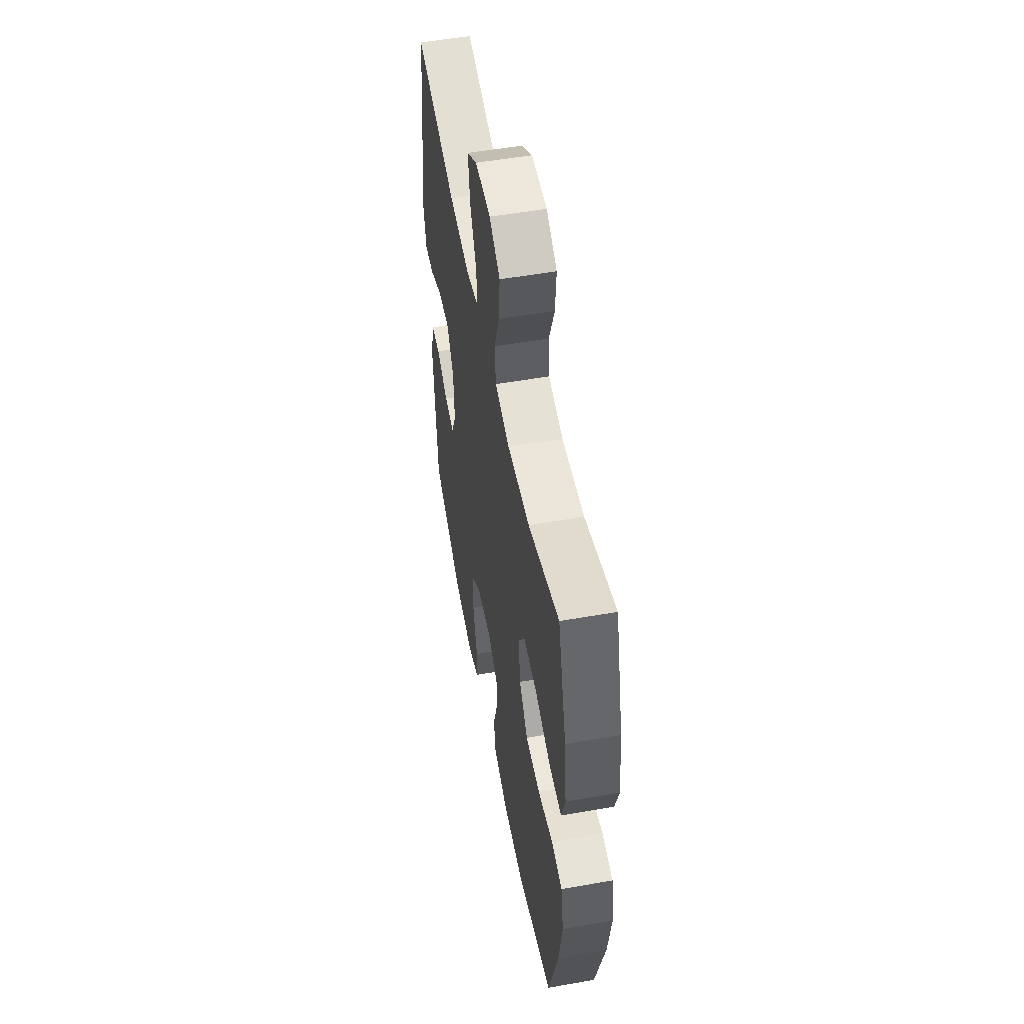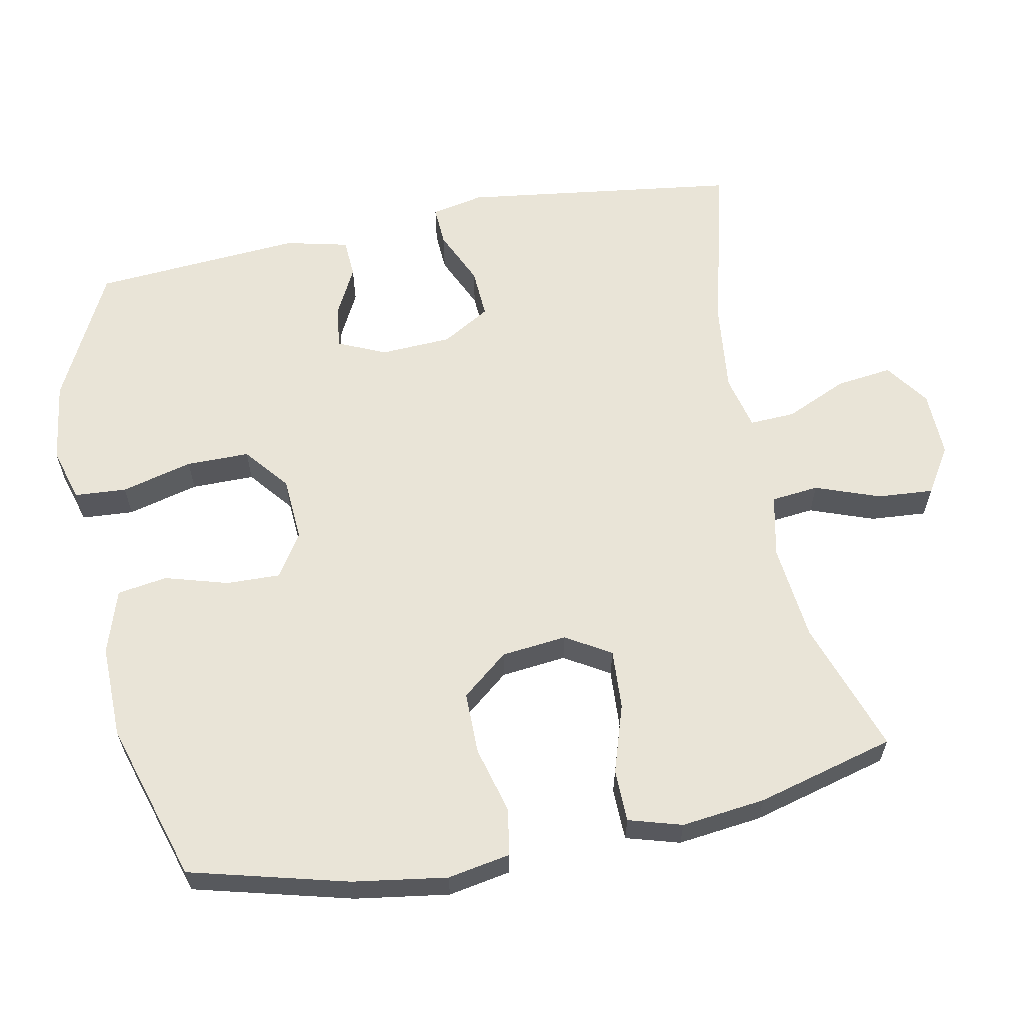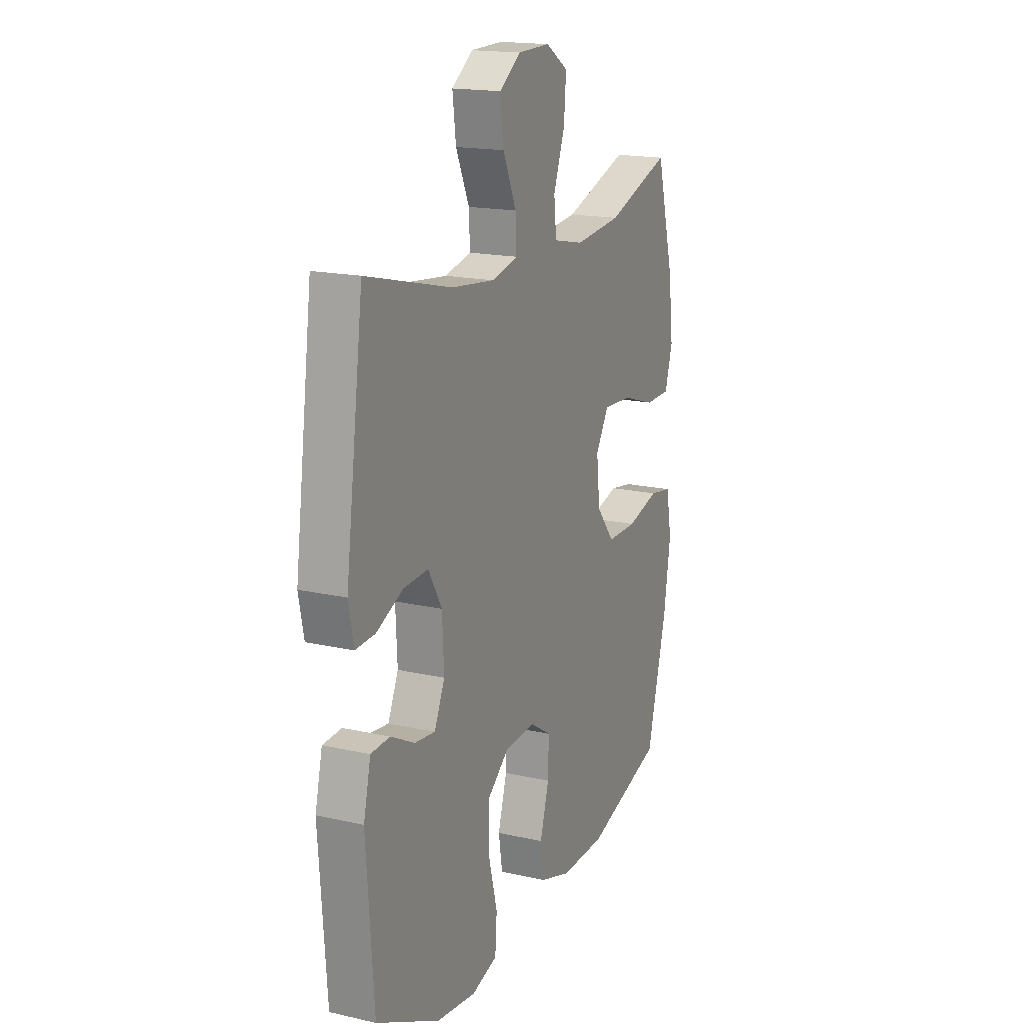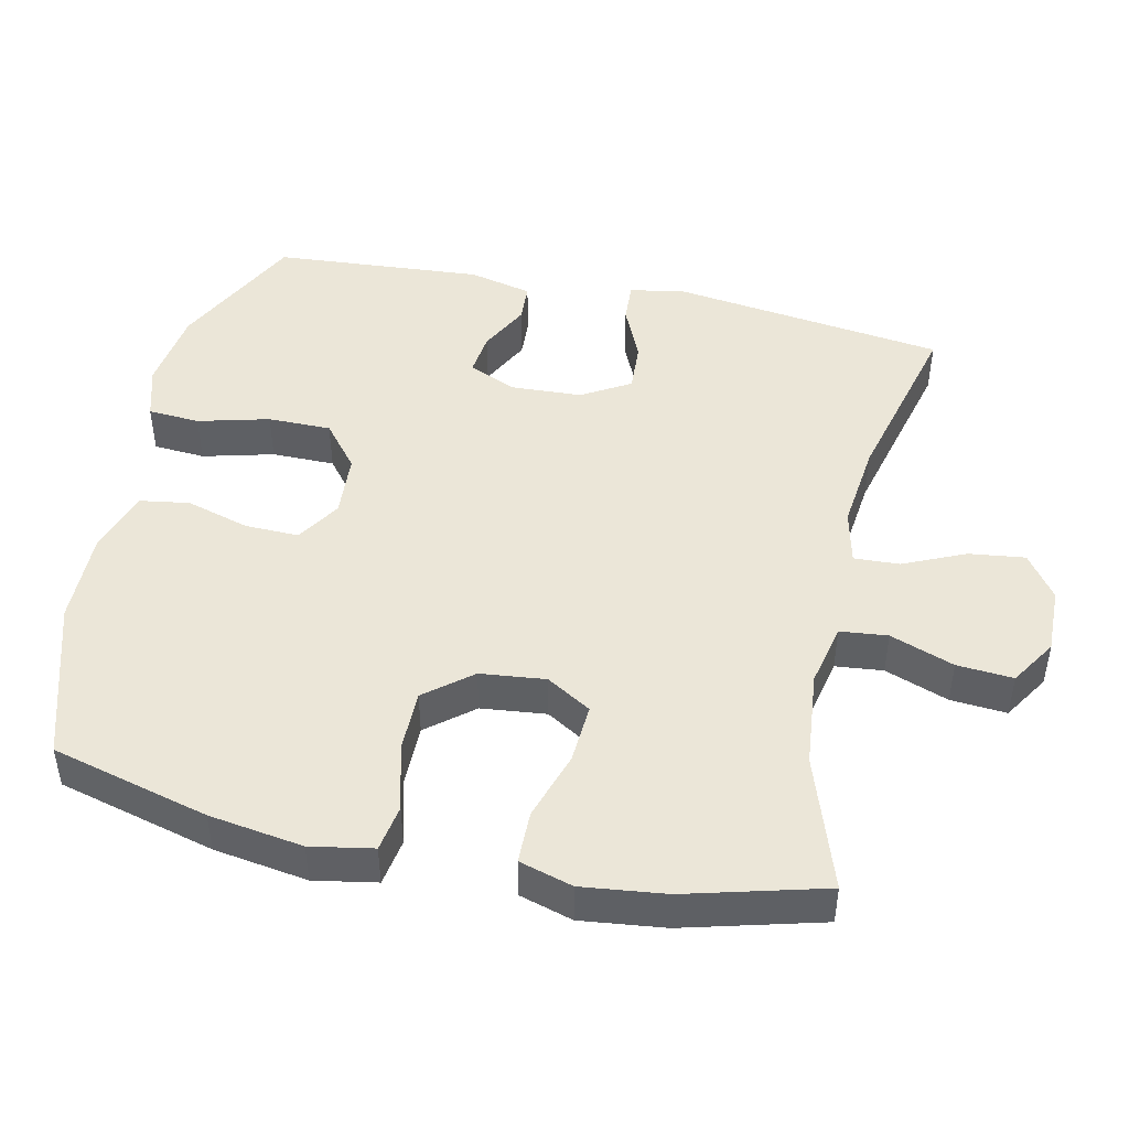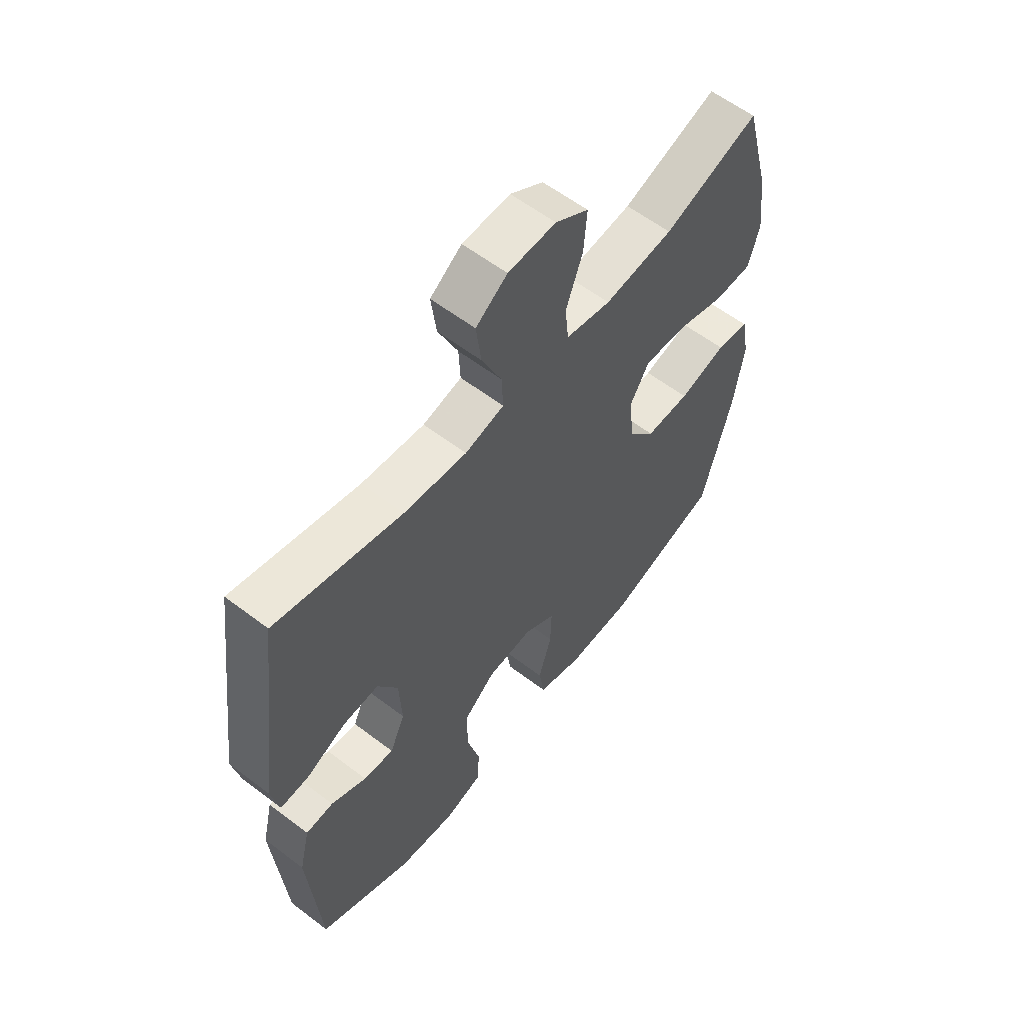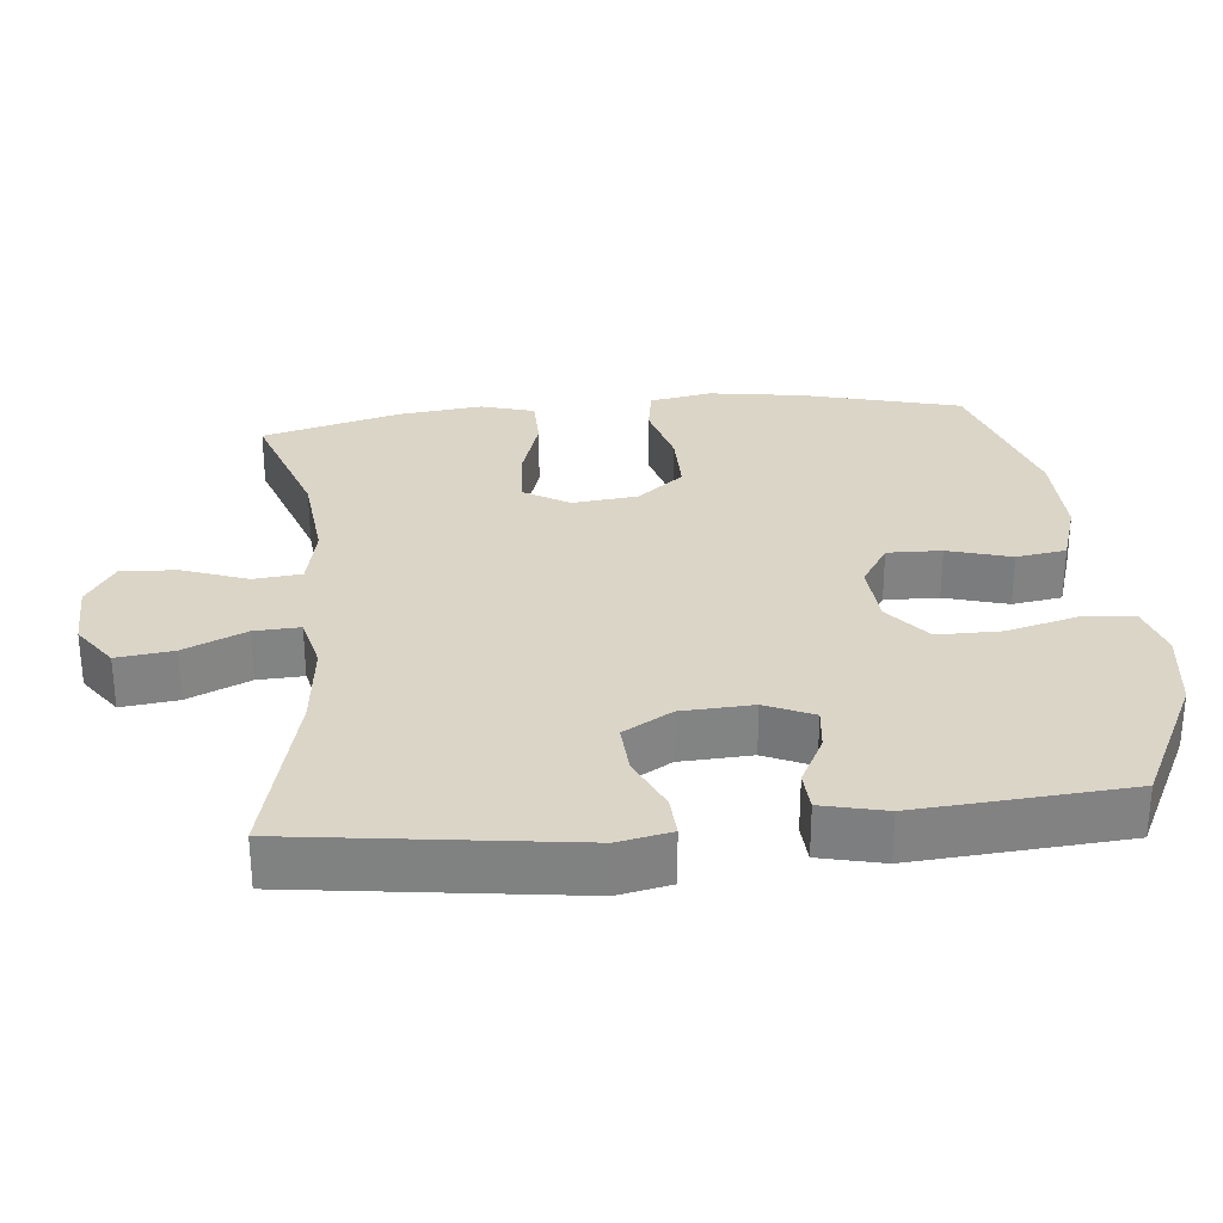
<metadata>
{"format":"obj","ext":"obj","renderer":"f3d","projection":"perspective","resolution":1024,"background":"white","views":[{"elev":53.7,"azim":-100.6,"up":"+Z"},{"elev":61.0,"azim":-101.2,"up":"+Y"},{"elev":17.4,"azim":114.3,"up":"+Z"},{"elev":46.4,"azim":-77.6,"up":"+Y"},{"elev":59.3,"azim":128.1,"up":"+Z"},{"elev":29.5,"azim":84.3,"up":"+Y"}]}
</metadata>
<code>
v -0.5 0.07 0.5
v -0.312 0.07 0.436
v -0.176 0.07 0.422
v -0.087 0.07 0.441
v -0.08 0.07 0.508
v -0.113 0.07 0.598
v -0.119 0.07 0.677
v -0.054 0.07 0.718
v 0.04 0.07 0.716
v 0.102 0.07 0.672
v 0.092 0.07 0.593
v 0.053 0.07 0.506
v 0.05 0.07 0.442
v 0.127 0.07 0.424
v 0.251 0.07 0.438
v 0.5 0.07 0.5
v 0.552 0.07 0.111
v 0.537 0.07 0.037
v 0.48 0.07 0.04
v 0.402 0.07 0.075
v 0.331 0.07 0.079
v 0.291 0.07 0.011
v 0.286 0.07 -0.089
v 0.316 0.07 -0.156
v 0.376 0.07 -0.149
v 0.446 0.07 -0.113
v 0.501 0.07 -0.116
v 0.522 0.07 -0.205
v 0.5 0.07 -0.5
v 0.314 0.07 -0.593
v 0.199 0.07 -0.609
v 0.124 0.07 -0.587
v 0.119 0.07 -0.514
v 0.145 0.07 -0.414
v 0.145 0.07 -0.325
v 0.082 0.07 -0.274
v -0.008 0.07 -0.268
v -0.07 0.07 -0.307
v -0.068 0.07 -0.383
v -0.042 0.07 -0.472
v -0.053 0.07 -0.542
v -0.143 0.07 -0.571
v -0.275 0.07 -0.569
v -0.5 0.07 -0.5
v -0.558 0.07 -0.278
v -0.578 0.07 -0.146
v -0.562 0.07 -0.058
v -0.496 0.07 -0.047
v -0.402 0.07 -0.072
v -0.314 0.07 -0.072
v -0.261 0.07 -0.007
v -0.251 0.07 0.085
v -0.289 0.07 0.148
v -0.373 0.07 0.143
v -0.47 0.07 0.112
v -0.544 0.07 0.113
v -0.566 0.07 0.188
v -0.552 0.07 0.306
v -0.5 0 0.5
v -0.312 0 0.436
v -0.176 0 0.422
v -0.087 0 0.441
v -0.08 0 0.508
v -0.113 0 0.598
v -0.119 0 0.677
v -0.054 0 0.718
v 0.04 0 0.716
v 0.102 0 0.672
v 0.092 0 0.593
v 0.053 0 0.506
v 0.05 0 0.442
v 0.127 0 0.424
v 0.251 0 0.438
v 0.5 0 0.5
v 0.552 0 0.111
v 0.537 0 0.037
v 0.48 0 0.04
v 0.402 0 0.075
v 0.331 0 0.079
v 0.291 0 0.011
v 0.286 0 -0.089
v 0.316 0 -0.156
v 0.376 0 -0.149
v 0.446 0 -0.113
v 0.501 0 -0.116
v 0.522 0 -0.205
v 0.5 0 -0.5
v 0.314 0 -0.593
v 0.199 0 -0.609
v 0.124 0 -0.587
v 0.119 0 -0.514
v 0.145 0 -0.414
v 0.145 0 -0.325
v 0.082 0 -0.274
v -0.008 0 -0.268
v -0.07 0 -0.307
v -0.068 0 -0.383
v -0.042 0 -0.472
v -0.053 0 -0.542
v -0.143 0 -0.571
v -0.275 0 -0.569
v -0.5 0 -0.5
v -0.558 0 -0.278
v -0.578 0 -0.146
v -0.562 0 -0.058
v -0.496 0 -0.047
v -0.402 0 -0.072
v -0.314 0 -0.072
v -0.261 0 -0.007
v -0.251 0 0.085
v -0.289 0 0.148
v -0.373 0 0.143
v -0.47 0 0.112
v -0.544 0 0.113
v -0.566 0 0.188
v -0.552 0 0.306
f 57 58 1 2
f 54 55 56 57
f 53 54 57 2
f 52 53 2 3
f 51 52 3 4
f 46 47 48 49
f 46 49 50
f 45 46 50
f 44 45 50
f 43 44 50 51
f 39 40 41 42
f 38 39 42 43
f 31 32 33 34
f 31 34 35
f 30 31 35
f 29 30 35
f 28 29 35 36
f 25 26 27 28
f 24 25 28 36
f 17 18 19 20
f 15 16 17 20
f 14 15 20 21
f 13 14 21 22
f 9 10 11 12
f 9 12 13
f 8 9 13
f 5 6 7 8
f 4 5 8 13
f 38 43 51 4
f 23 24 36 37
f 13 22 23 37
f 4 13 37 38
f 60 59 116 115
f 115 114 113 112
f 60 115 112 111
f 61 60 111 110
f 62 61 110 109
f 107 106 105 104
f 108 107 104
f 108 104 103
f 108 103 102
f 109 108 102 101
f 100 99 98 97
f 101 100 97 96
f 92 91 90 89
f 93 92 89
f 93 89 88
f 93 88 87
f 94 93 87 86
f 86 85 84 83
f 94 86 83 82
f 78 77 76 75
f 78 75 74 73
f 79 78 73 72
f 80 79 72 71
f 70 69 68 67
f 71 70 67
f 71 67 66
f 66 65 64 63
f 71 66 63 62
f 62 109 101 96
f 95 94 82 81
f 95 81 80 71
f 96 95 71 62
f 1 59 60 2
f 2 60 61 3
f 3 61 62 4
f 4 62 63 5
f 5 63 64 6
f 6 64 65 7
f 7 65 66 8
f 8 66 67 9
f 9 67 68 10
f 10 68 69 11
f 11 69 70 12
f 12 70 71 13
f 13 71 72 14
f 14 72 73 15
f 15 73 74 16
f 16 74 75 17
f 17 75 76 18
f 18 76 77 19
f 19 77 78 20
f 20 78 79 21
f 21 79 80 22
f 22 80 81 23
f 23 81 82 24
f 24 82 83 25
f 25 83 84 26
f 26 84 85 27
f 27 85 86 28
f 28 86 87 29
f 29 87 88 30
f 30 88 89 31
f 31 89 90 32
f 32 90 91 33
f 33 91 92 34
f 34 92 93 35
f 35 93 94 36
f 36 94 95 37
f 37 95 96 38
f 38 96 97 39
f 39 97 98 40
f 40 98 99 41
f 41 99 100 42
f 42 100 101 43
f 43 101 102 44
f 44 102 103 45
f 45 103 104 46
f 46 104 105 47
f 47 105 106 48
f 48 106 107 49
f 49 107 108 50
f 50 108 109 51
f 51 109 110 52
f 52 110 111 53
f 53 111 112 54
f 54 112 113 55
f 55 113 114 56
f 56 114 115 57
f 57 115 116 58
f 58 116 59 1

</code>
